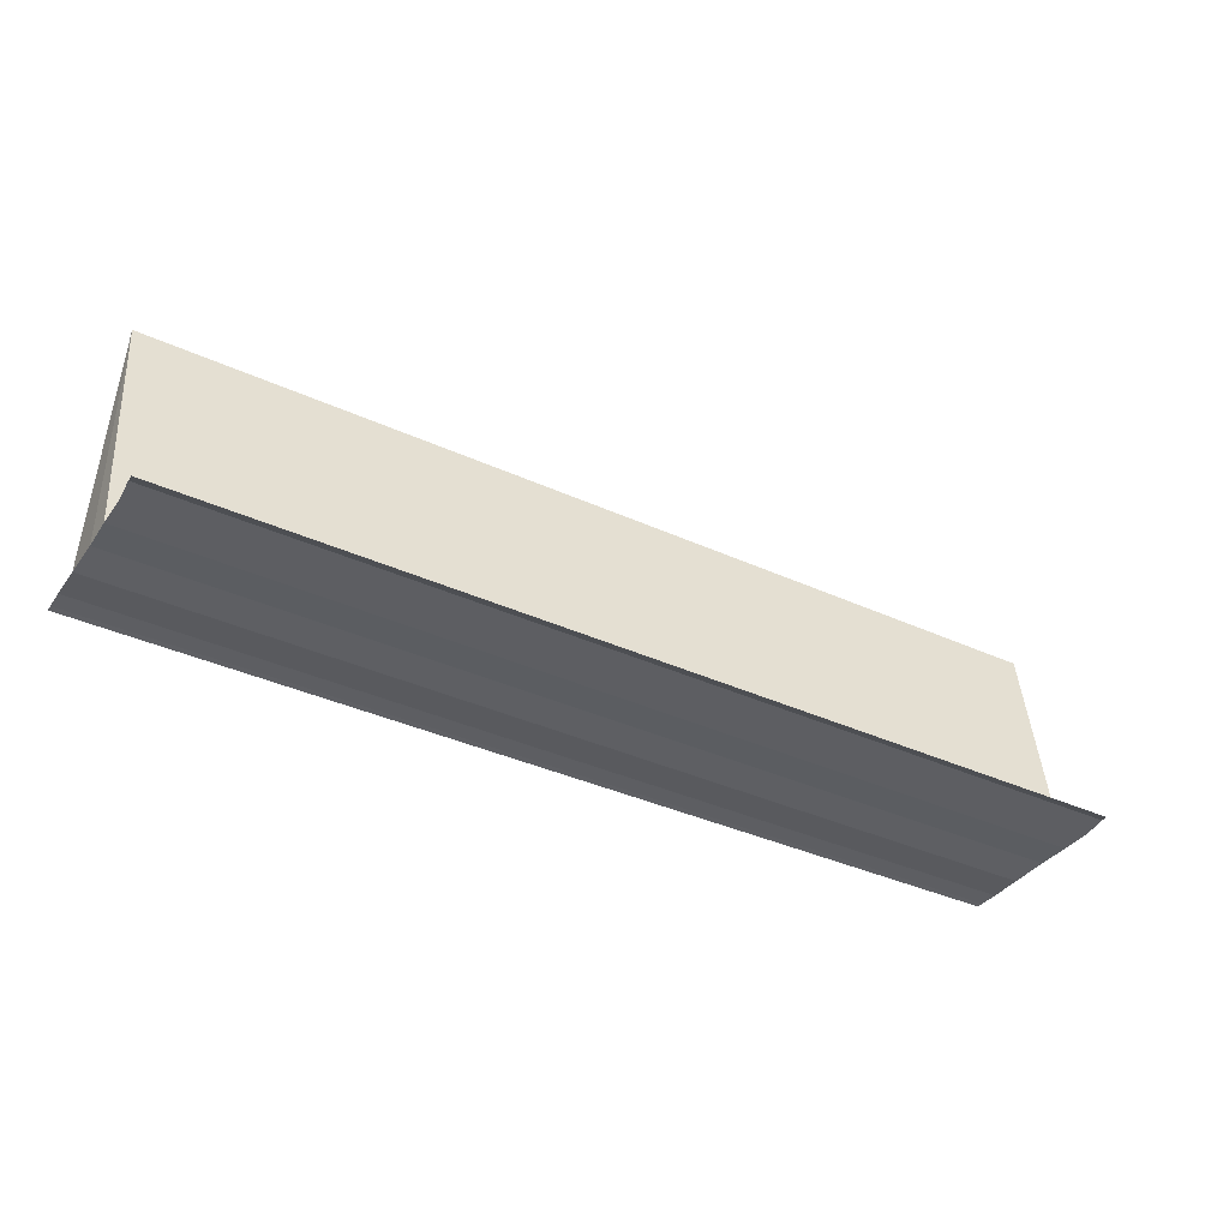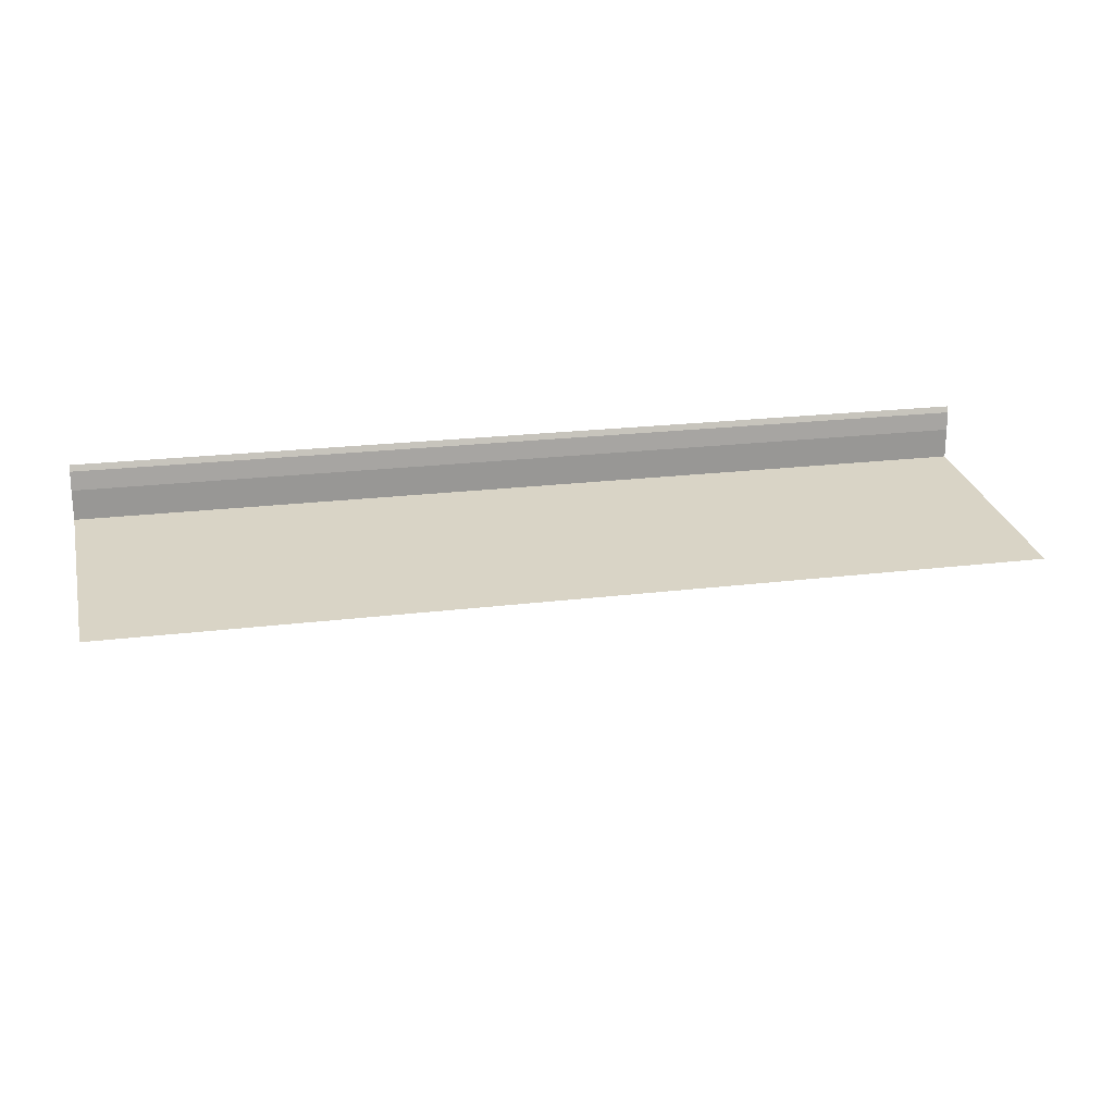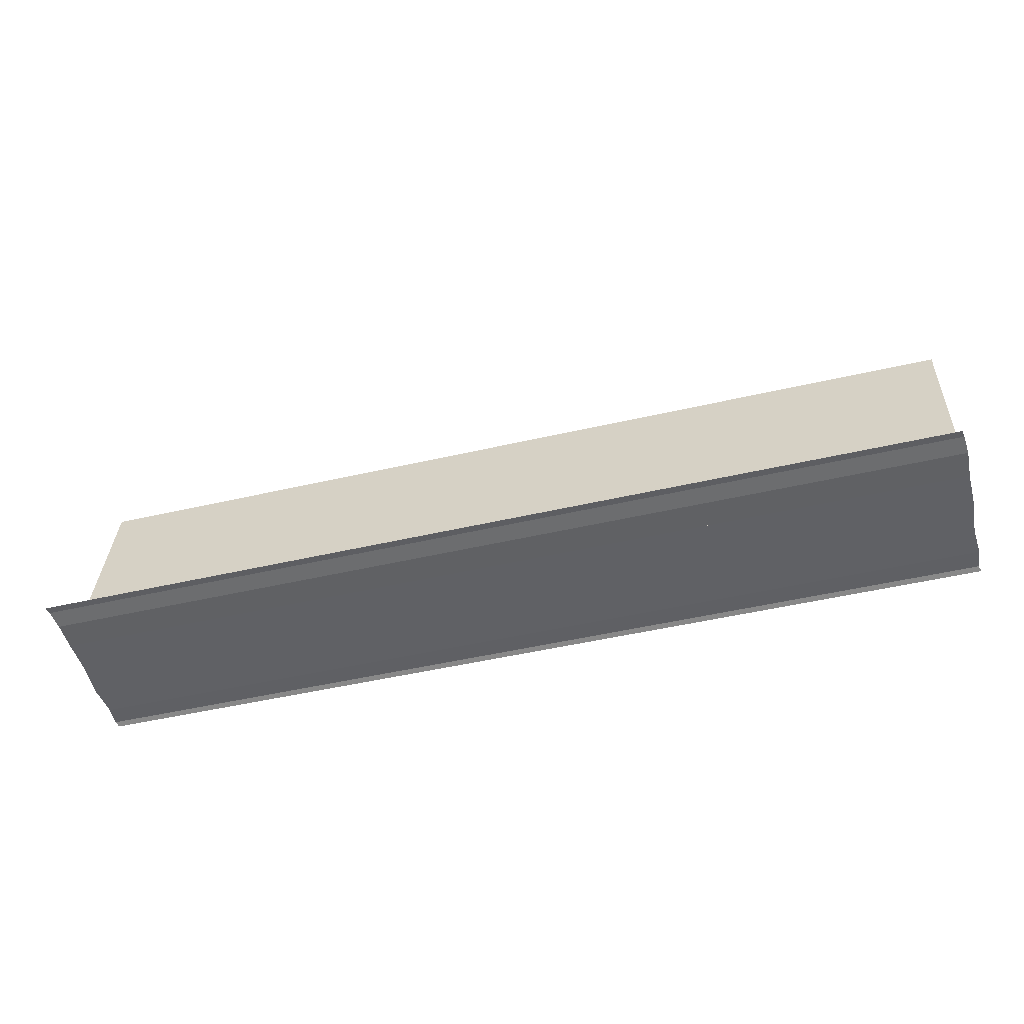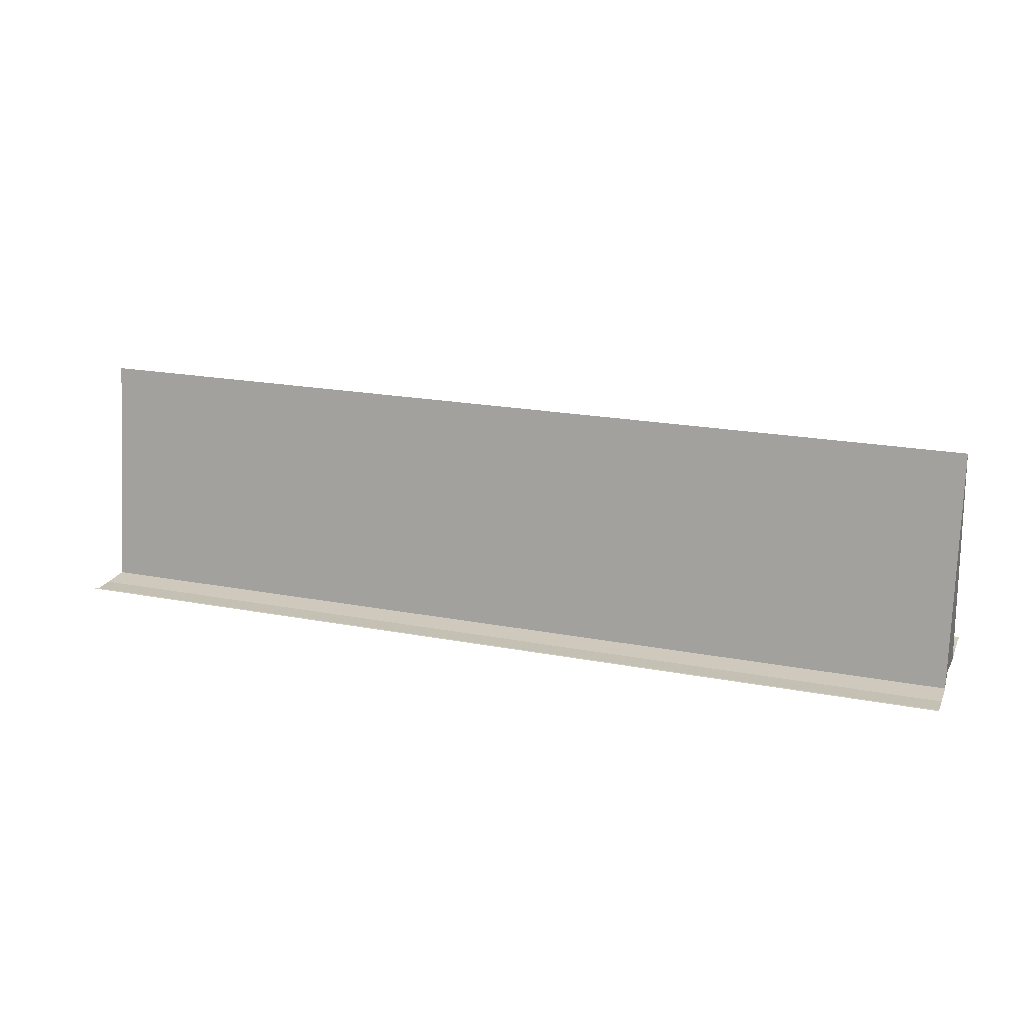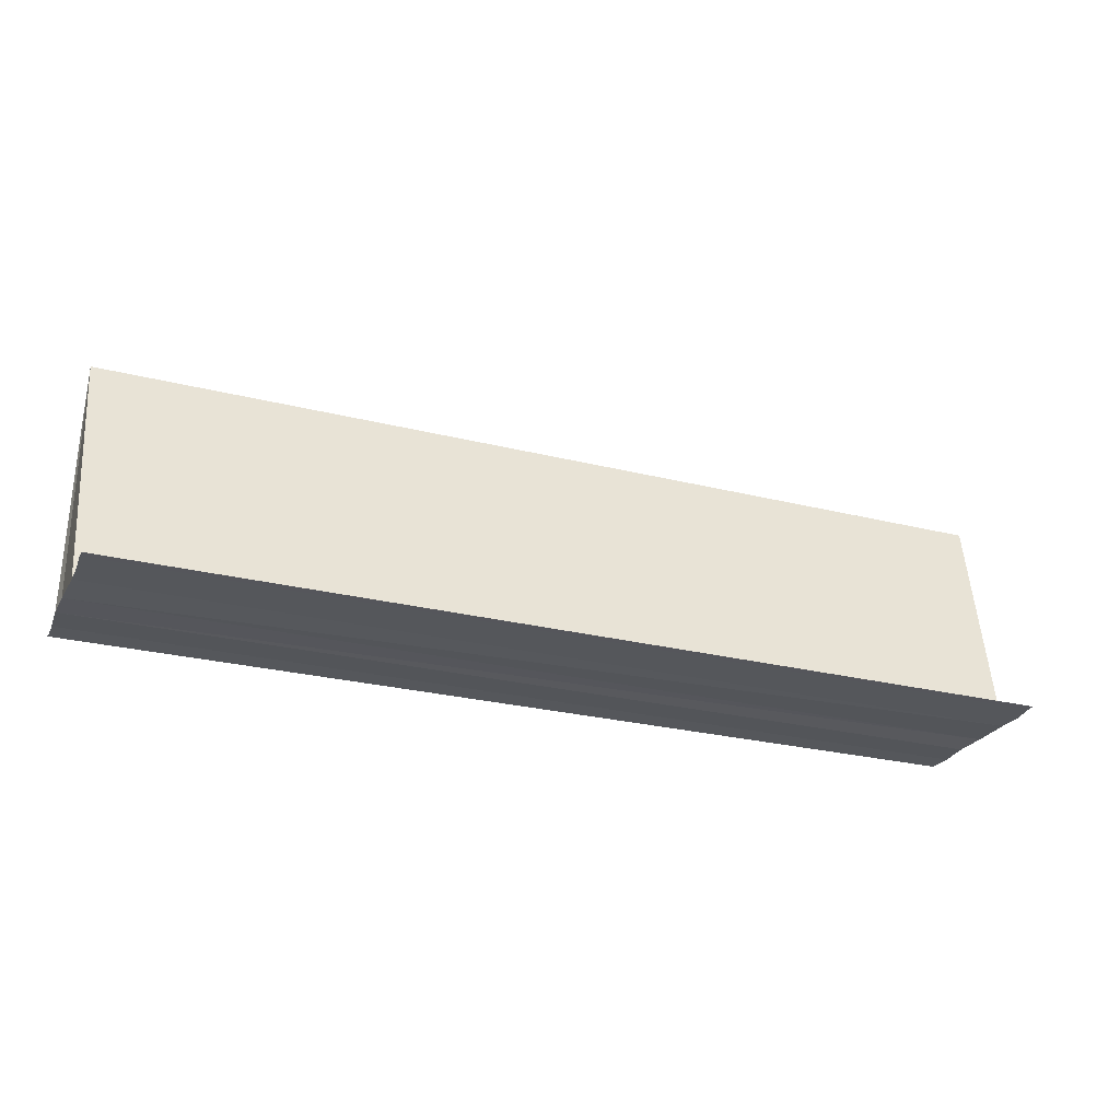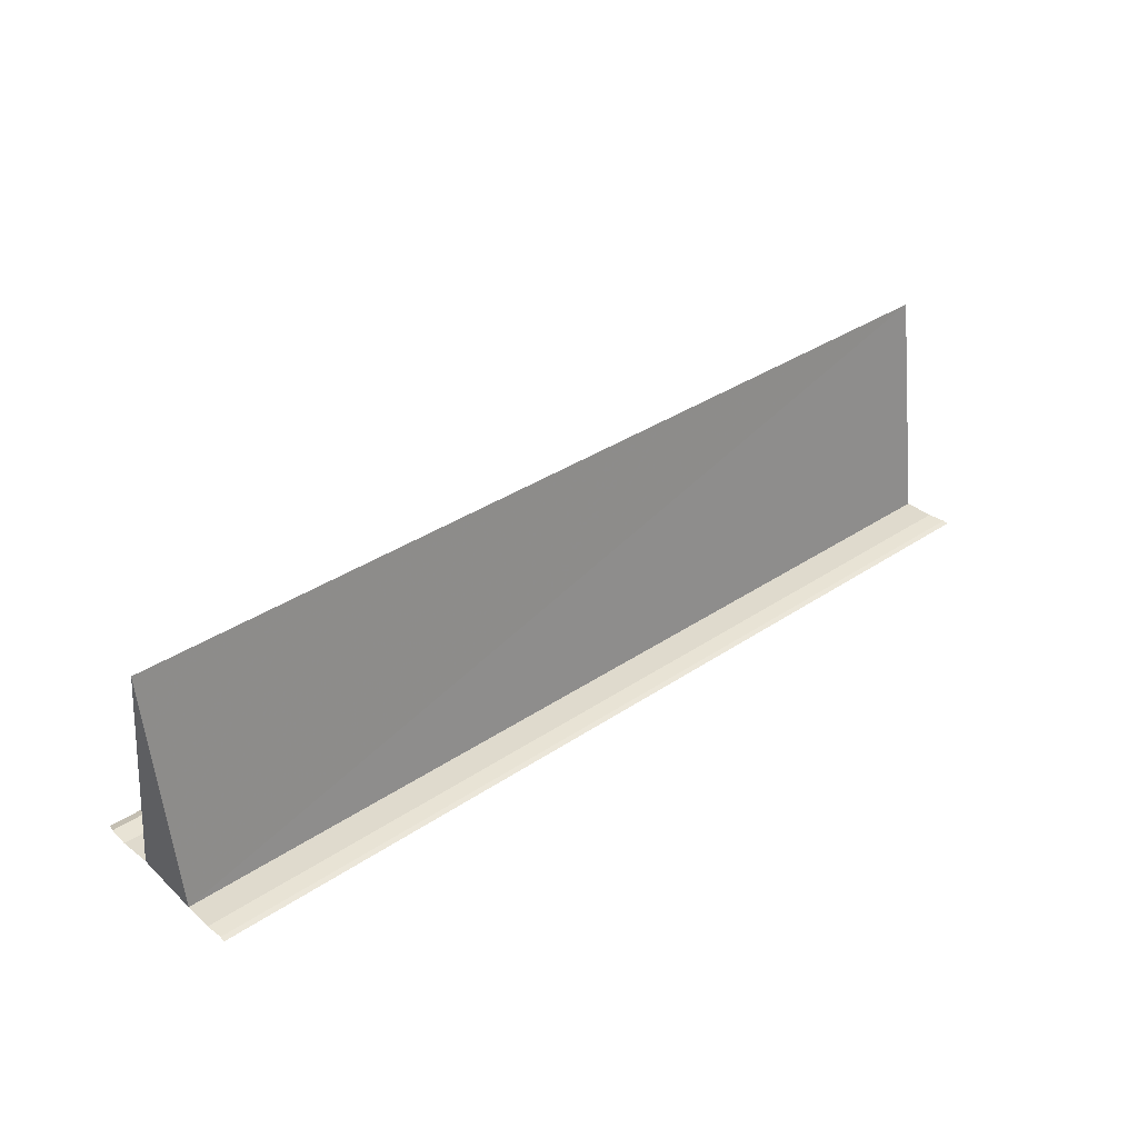
<metadata>
{"format":"obj","ext":"obj","renderer":"f3d","projection":"perspective","resolution":1024,"background":"white","views":[{"elev":-37.8,"azim":149.8,"up":"+Y"},{"elev":20.3,"azim":166.7,"up":"+Z"},{"elev":-48.4,"azim":-165.4,"up":"+Y"},{"elev":20.3,"azim":-160.9,"up":"+Y"},{"elev":-25.7,"azim":-22.0,"up":"+Y"},{"elev":36.5,"azim":-41.0,"up":"+Y"}]}
</metadata>
<code>
o 2112
v 2222 1860 7.66
v 2222 1860 7.661
v 2222 1860 7.66
v 2222 1860 7.658
v 2222 1860 7.66
v 2222 1860 7.66
v 2222 1860 7.661
v 2222 1860 7.661
v 2222 1860 7.66
v 2222 1860 7.662
v 2222 1860 7.662
v 2222 1860 7.663
v 2222 1860 7.664
v 2222 1860 7.664
v 2222 1860 7.663
v 2222 1860 7.663
v 2222 1860 7.661
v 2222 1860 7.661
v 2222 1860 7.66
v 2222 1860 7.658
v 2222 1860 7.66
v 2222 1860 7.66
v 2222 1860 7.658
v 2222 1860 7.66
v 2222 1860 7.661
v 2222 1860 7.66
v 2222 1860 7.658
v 2222 1860 7.657
v 2222 1860 7.66
v 2222 1860 7.658
v 2222 1860 7.657
v 2222 1860 7.656
v 2222 1860 7.656
v 2222 1860 7.656
v 2222 1860 7.656
v 2222 1860 7.656
v 2222 1860 7.661
v 2222 1860 7.662
v 2222 1860 7.66
v 2222 1860 7.662
v 2222 1860 7.662
v 2222 1860 7.663
v 2222 1860 7.663
v 2222 1860 7.664
v 2222 1860 7.664
v 2222 1860 7.664
v 2222 1860 7.658
v 2222 1860 7.657
v 2222 1860 7.657
v 2222 1860 7.657
v 2222 1860 7.656
v 2222 1860 7.656
v 2222 1860 7.656
v 2222 1860 7.656
v 2222 1860 7.656
f 1 2 3
f 1 4 5
f 6 5 7
f 8 5 9
f 10 2 11
f 10 12 11
f 13 12 14
f 14 15 16
f 11 15 16
f 11 17 18
f 19 17 18
f 20 21 19
f 19 22 23
f 24 25 22
f 26 27 23
f 28 27 23
f 29 30 26
f 31 30 28
f 31 32 28
f 33 32 34
f 28 35 36
f 34 35 36
f 37 38 8
f 37 39 8
f 8 40 41
f 42 40 41
f 43 38 42
f 43 44 42
f 42 45 46
f 47 48 20
f 47 1 20
f 20 49 50
f 51 49 50
f 52 48 51
f 52 53 51
f 51 54 55

</code>
